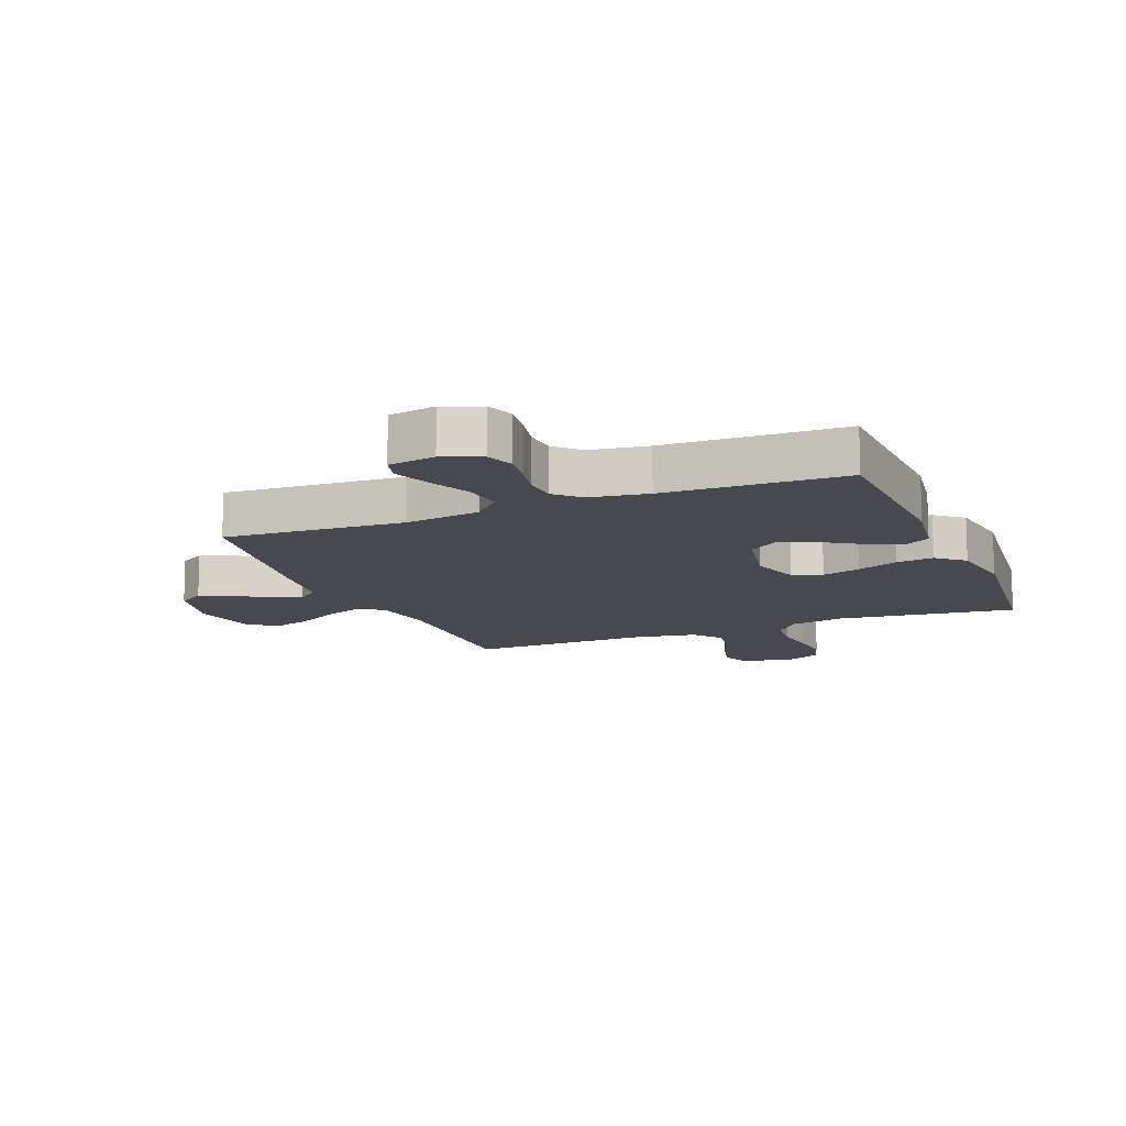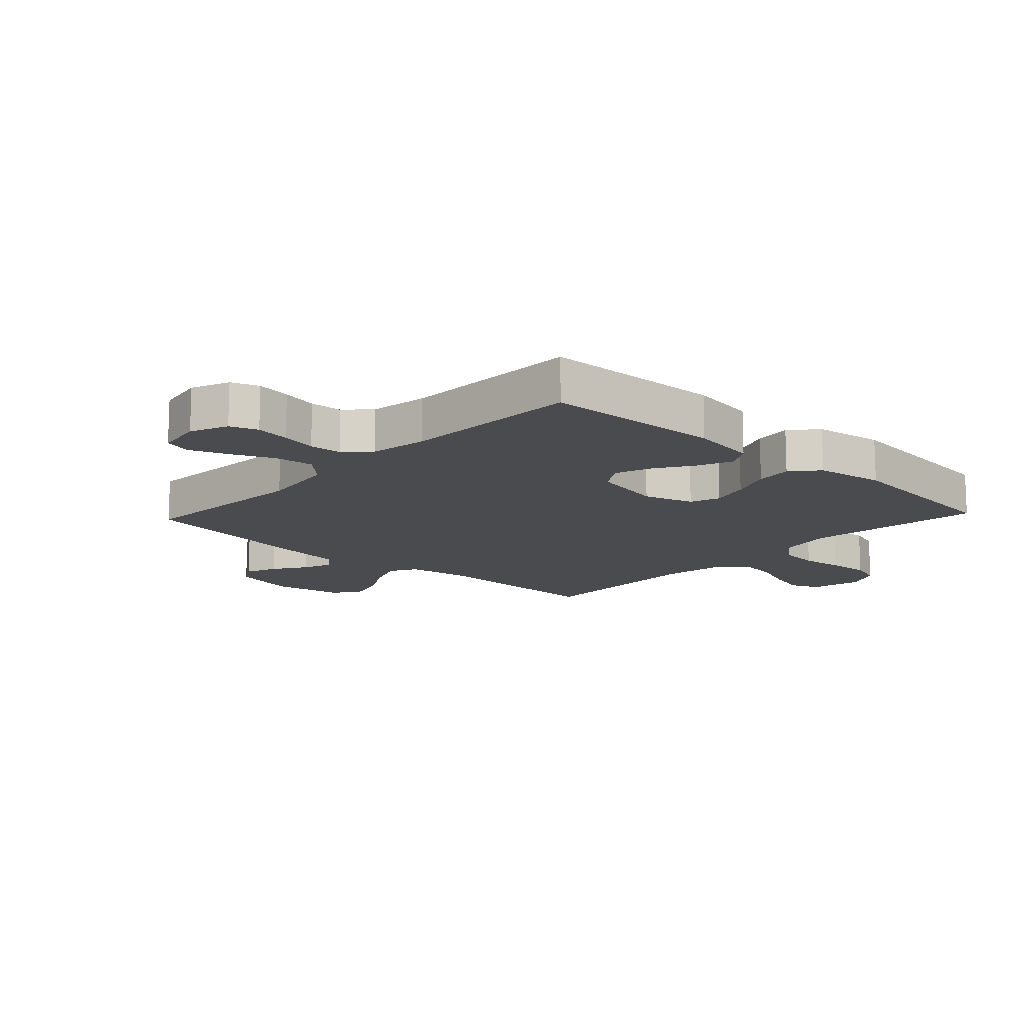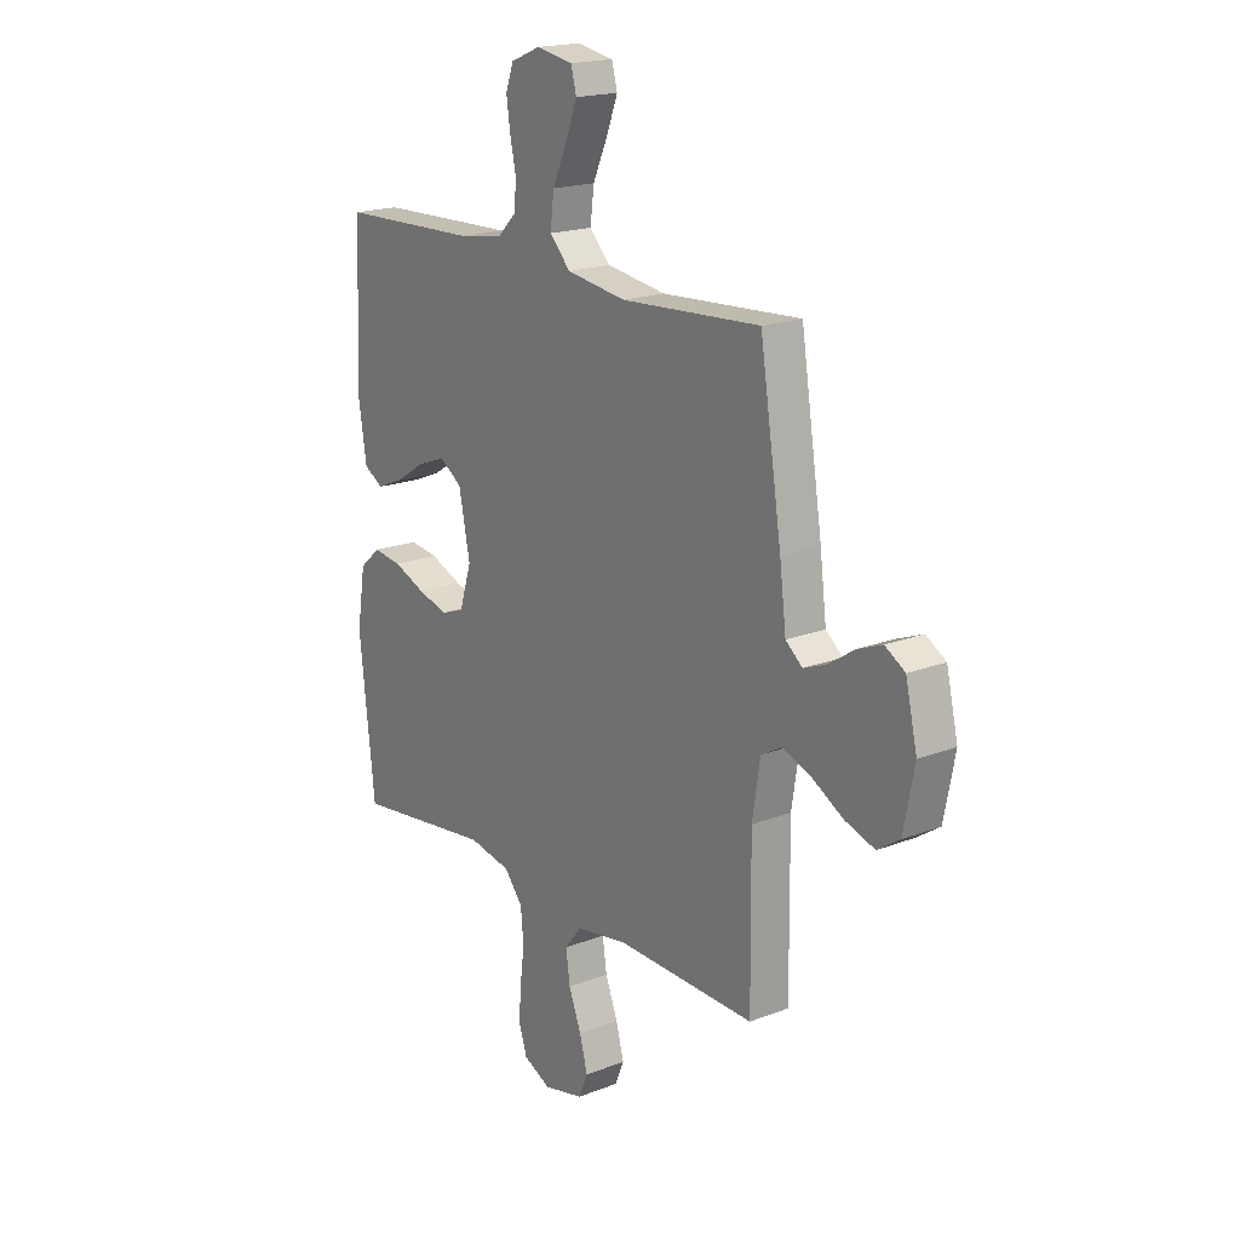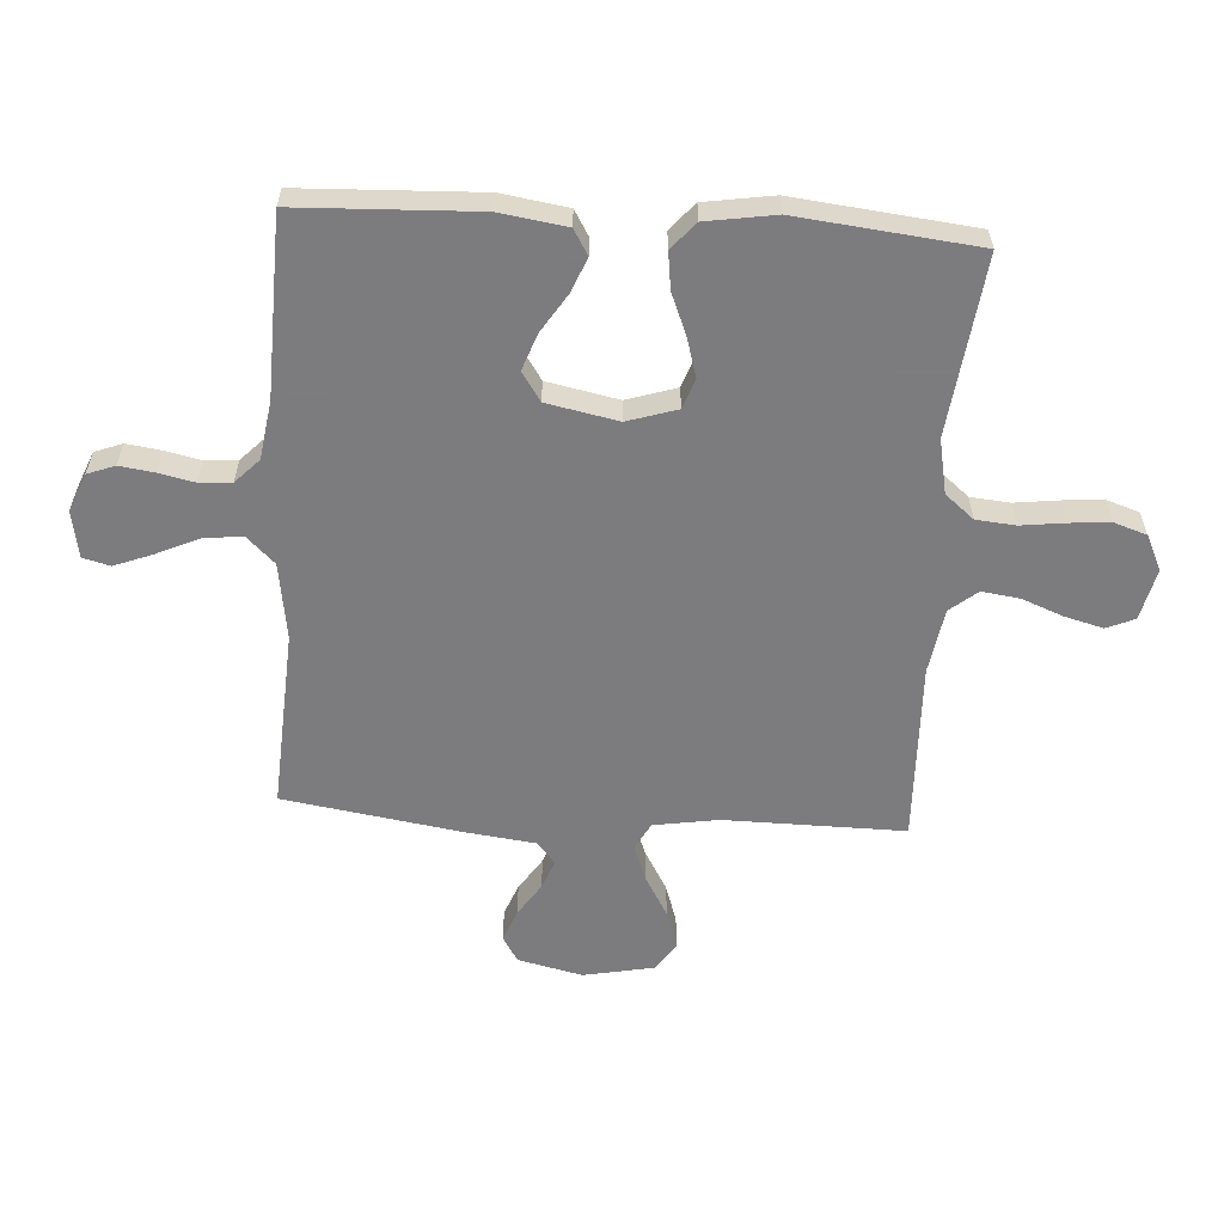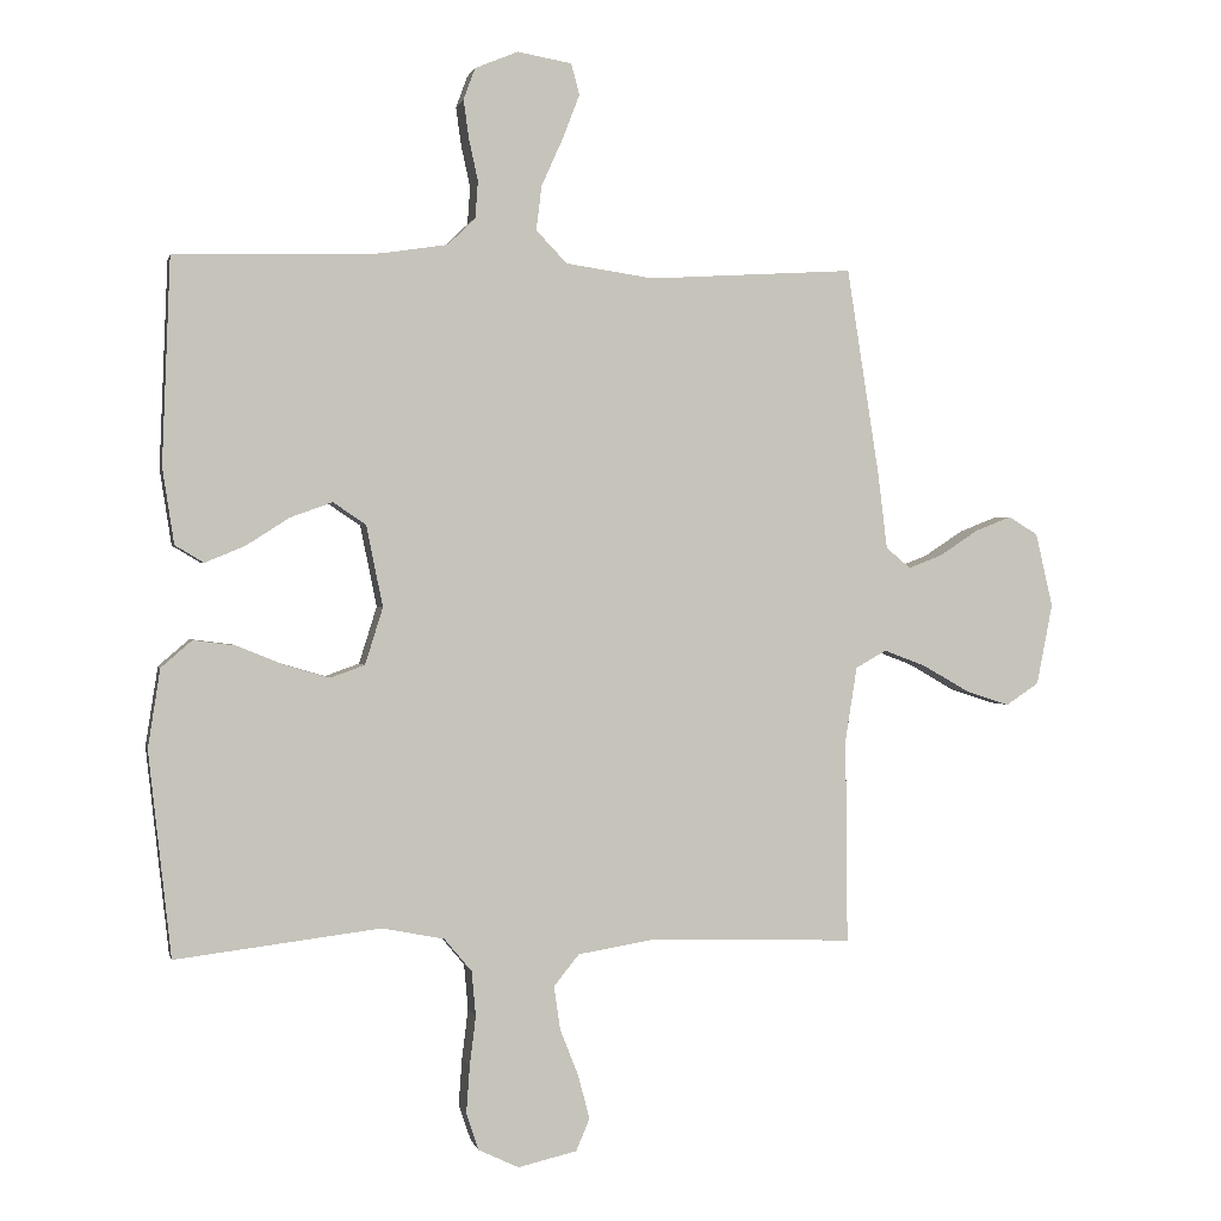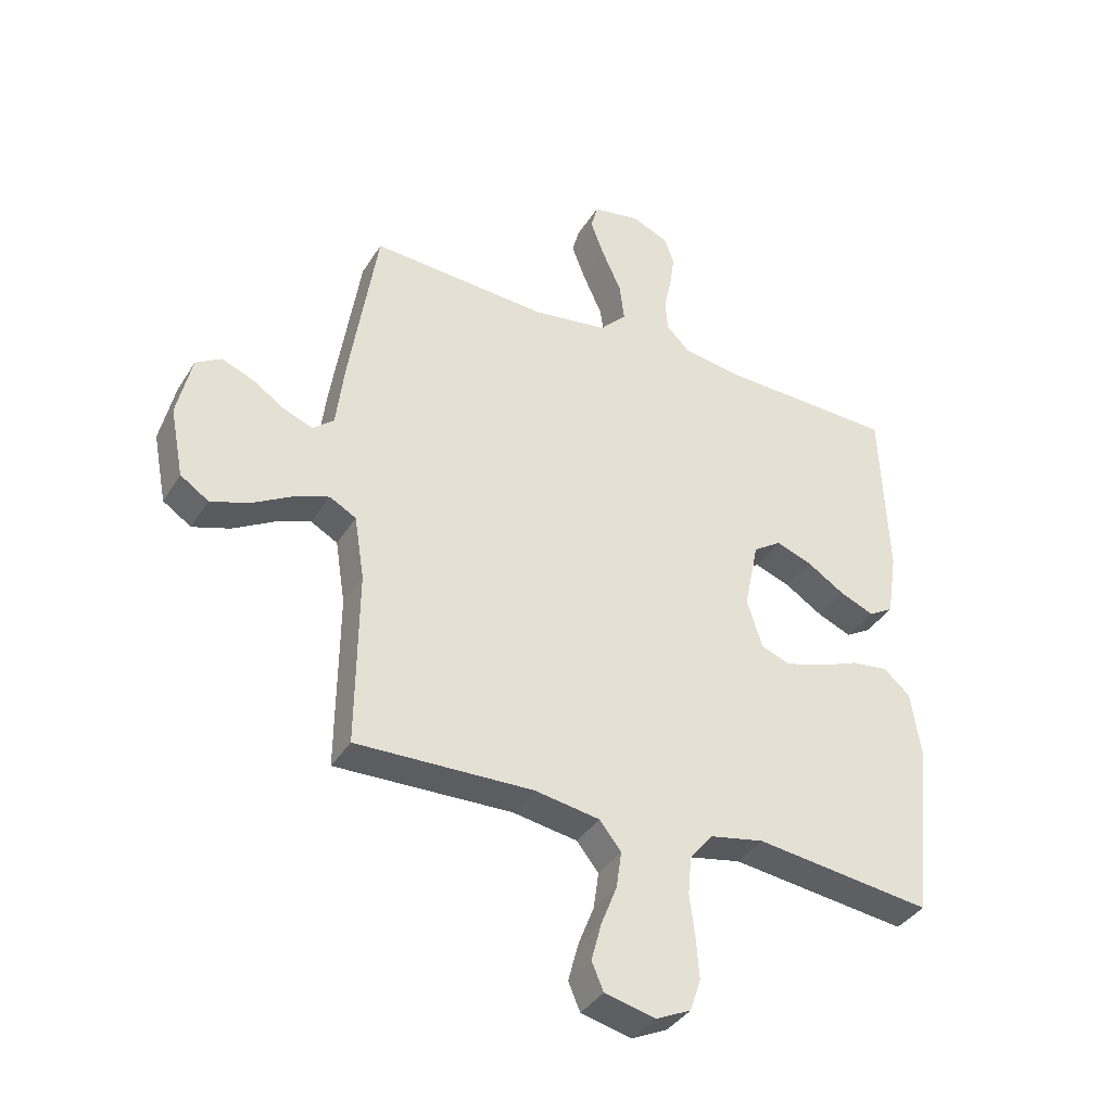
<metadata>
{"format":"obj","ext":"obj","renderer":"f3d","projection":"perspective","resolution":1024,"background":"white","views":[{"elev":-12.6,"azim":22.0,"up":"+Y"},{"elev":-13.8,"azim":46.9,"up":"+Y"},{"elev":18.7,"azim":-126.5,"up":"+Z"},{"elev":-58.9,"azim":86.4,"up":"+Y"},{"elev":0.8,"azim":167.8,"up":"+Z"},{"elev":-37.7,"azim":-28.4,"up":"+Z"}]}
</metadata>
<code>
v -0.5 0.07 0.5
v -0.2 0.07 0.482
v -0.072 0.07 0.501
v -0.027 0.07 0.548
v -0.035 0.07 0.613
v -0.067 0.07 0.684
v -0.091 0.07 0.747
v -0.079 0.07 0.792
v 0 0.07 0.806
v 0.063 0.07 0.78
v 0.08 0.07 0.734
v 0.072 0.07 0.677
v 0.059 0.07 0.617
v 0.063 0.07 0.563
v 0.103 0.07 0.524
v 0.2 0.07 0.509
v 0.5 0.07 0.5
v 0.512 0.07 0.2
v 0.495 0.07 0.089
v 0.453 0.07 0.064
v 0.395 0.07 0.088
v 0.331 0.07 0.129
v 0.27 0.07 0.151
v 0.222 0.07 0.119
v 0.198 0.07 0
v 0.224 0.07 -0.083
v 0.274 0.07 -0.101
v 0.339 0.07 -0.082
v 0.408 0.07 -0.054
v 0.47 0.07 -0.046
v 0.515 0.07 -0.085
v 0.533 0.07 -0.2
v 0.5 0.07 -0.5
v 0.2 0.07 -0.463
v 0.109 0.07 -0.481
v 0.069 0.07 -0.529
v 0.063 0.07 -0.595
v 0.072 0.07 -0.668
v 0.077 0.07 -0.736
v 0.059 0.07 -0.79
v 0 0.07 -0.818
v -0.086 0.07 -0.798
v -0.106 0.07 -0.751
v -0.089 0.07 -0.687
v -0.062 0.07 -0.618
v -0.053 0.07 -0.555
v -0.09 0.07 -0.509
v -0.2 0.07 -0.491
v -0.5 0.07 -0.5
v -0.497 0.07 -0.2
v -0.514 0.07 -0.092
v -0.559 0.07 -0.067
v -0.62 0.07 -0.09
v -0.688 0.07 -0.129
v -0.752 0.07 -0.15
v -0.8 0.07 -0.118
v -0.823 0.07 0
v -0.798 0.07 0.108
v -0.755 0.07 0.134
v -0.702 0.07 0.113
v -0.646 0.07 0.076
v -0.597 0.07 0.057
v -0.561 0.07 0.087
v -0.547 0.07 0.2
v -0.5 0 0.5
v -0.2 0 0.482
v -0.072 0 0.501
v -0.027 0 0.548
v -0.035 0 0.613
v -0.067 0 0.684
v -0.091 0 0.747
v -0.079 0 0.792
v 0 0 0.806
v 0.063 0 0.78
v 0.08 0 0.734
v 0.072 0 0.677
v 0.059 0 0.617
v 0.063 0 0.563
v 0.103 0 0.524
v 0.2 0 0.509
v 0.5 0 0.5
v 0.512 0 0.2
v 0.495 0 0.089
v 0.453 0 0.064
v 0.395 0 0.088
v 0.331 0 0.129
v 0.27 0 0.151
v 0.222 0 0.119
v 0.198 0 0
v 0.224 0 -0.083
v 0.274 0 -0.101
v 0.339 0 -0.082
v 0.408 0 -0.054
v 0.47 0 -0.046
v 0.515 0 -0.085
v 0.533 0 -0.2
v 0.5 0 -0.5
v 0.2 0 -0.463
v 0.109 0 -0.481
v 0.069 0 -0.529
v 0.063 0 -0.595
v 0.072 0 -0.668
v 0.077 0 -0.736
v 0.059 0 -0.79
v 0 0 -0.818
v -0.086 0 -0.798
v -0.106 0 -0.751
v -0.089 0 -0.687
v -0.062 0 -0.618
v -0.053 0 -0.555
v -0.09 0 -0.509
v -0.2 0 -0.491
v -0.5 0 -0.5
v -0.497 0 -0.2
v -0.514 0 -0.092
v -0.559 0 -0.067
v -0.62 0 -0.09
v -0.688 0 -0.129
v -0.752 0 -0.15
v -0.8 0 -0.118
v -0.823 0 0
v -0.798 0 0.108
v -0.755 0 0.134
v -0.702 0 0.113
v -0.646 0 0.076
v -0.597 0 0.057
v -0.561 0 0.087
v -0.547 0 0.2
f 63 64 1 2
f 58 59 60 61
f 58 61 62
f 57 58 62
f 56 57 62
f 53 54 55 56
f 52 53 56 62
f 51 52 62 63
f 48 49 50
f 47 48 50 51
f 42 43 44 45
f 42 45 46
f 41 42 46
f 40 41 46
f 37 38 39 40
f 37 40 46
f 36 37 46 47
f 31 32 33 34
f 31 34 35
f 28 29 30 31
f 27 28 31 35
f 26 27 35 36
f 19 20 21 22
f 19 22 23
f 16 17 18 19
f 15 16 19 23
f 14 15 23 24
f 10 11 12 13
f 8 9 10 13
f 8 13 14
f 5 6 7 8
f 5 8 14 24
f 51 63 2 3
f 47 51 3 4
f 25 26 36 47
f 25 47 4
f 4 5 24 25
f 66 65 128 127
f 125 124 123 122
f 126 125 122
f 126 122 121
f 126 121 120
f 120 119 118 117
f 126 120 117 116
f 127 126 116 115
f 114 113 112
f 115 114 112 111
f 109 108 107 106
f 110 109 106
f 110 106 105
f 110 105 104
f 104 103 102 101
f 110 104 101
f 111 110 101 100
f 98 97 96 95
f 99 98 95
f 95 94 93 92
f 99 95 92 91
f 100 99 91 90
f 86 85 84 83
f 87 86 83
f 83 82 81 80
f 87 83 80 79
f 88 87 79 78
f 77 76 75 74
f 77 74 73 72
f 78 77 72
f 72 71 70 69
f 88 78 72 69
f 67 66 127 115
f 68 67 115 111
f 111 100 90 89
f 68 111 89
f 89 88 69 68
f 1 65 66 2
f 2 66 67 3
f 3 67 68 4
f 4 68 69 5
f 5 69 70 6
f 6 70 71 7
f 7 71 72 8
f 8 72 73 9
f 9 73 74 10
f 10 74 75 11
f 11 75 76 12
f 12 76 77 13
f 13 77 78 14
f 14 78 79 15
f 15 79 80 16
f 16 80 81 17
f 17 81 82 18
f 18 82 83 19
f 19 83 84 20
f 20 84 85 21
f 21 85 86 22
f 22 86 87 23
f 23 87 88 24
f 24 88 89 25
f 25 89 90 26
f 26 90 91 27
f 27 91 92 28
f 28 92 93 29
f 29 93 94 30
f 30 94 95 31
f 31 95 96 32
f 32 96 97 33
f 33 97 98 34
f 34 98 99 35
f 35 99 100 36
f 36 100 101 37
f 37 101 102 38
f 38 102 103 39
f 39 103 104 40
f 40 104 105 41
f 41 105 106 42
f 42 106 107 43
f 43 107 108 44
f 44 108 109 45
f 45 109 110 46
f 46 110 111 47
f 47 111 112 48
f 48 112 113 49
f 49 113 114 50
f 50 114 115 51
f 51 115 116 52
f 52 116 117 53
f 53 117 118 54
f 54 118 119 55
f 55 119 120 56
f 56 120 121 57
f 57 121 122 58
f 58 122 123 59
f 59 123 124 60
f 60 124 125 61
f 61 125 126 62
f 62 126 127 63
f 63 127 128 64
f 64 128 65 1

</code>
